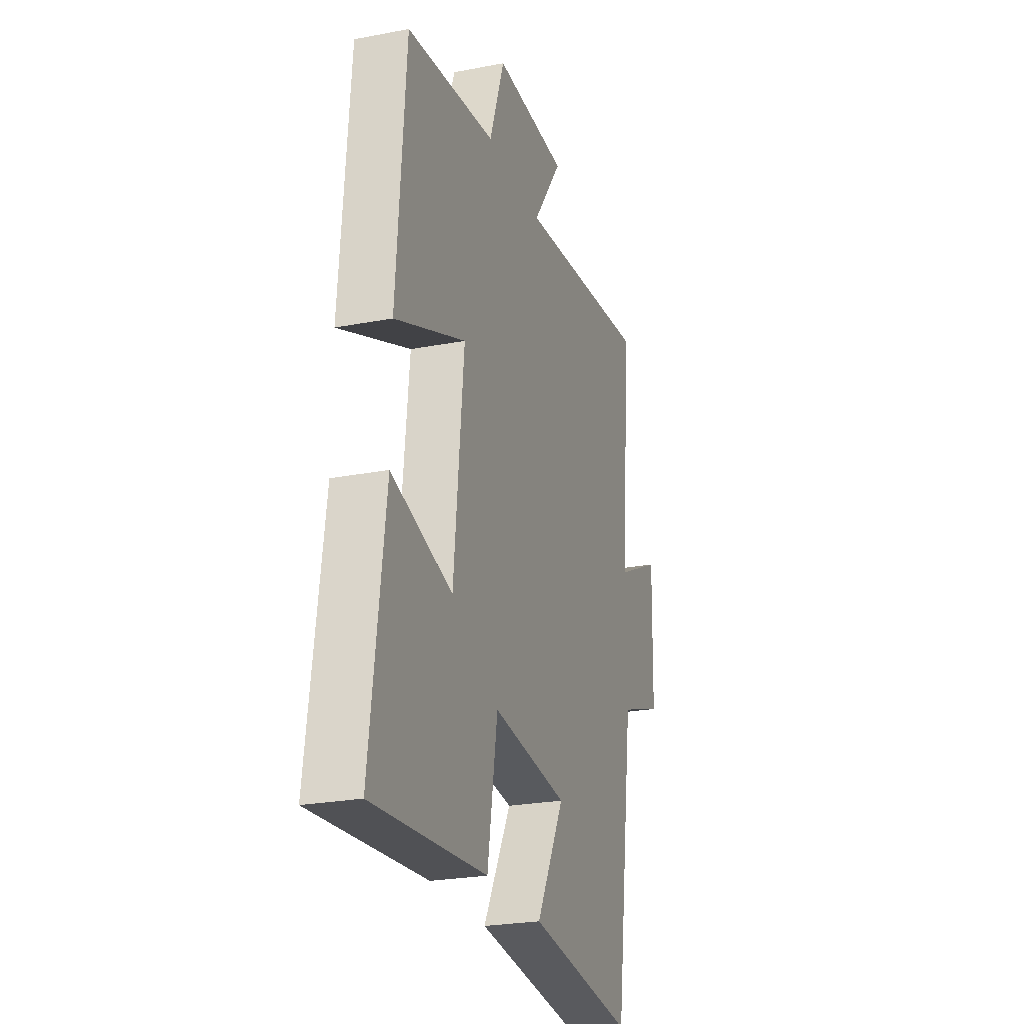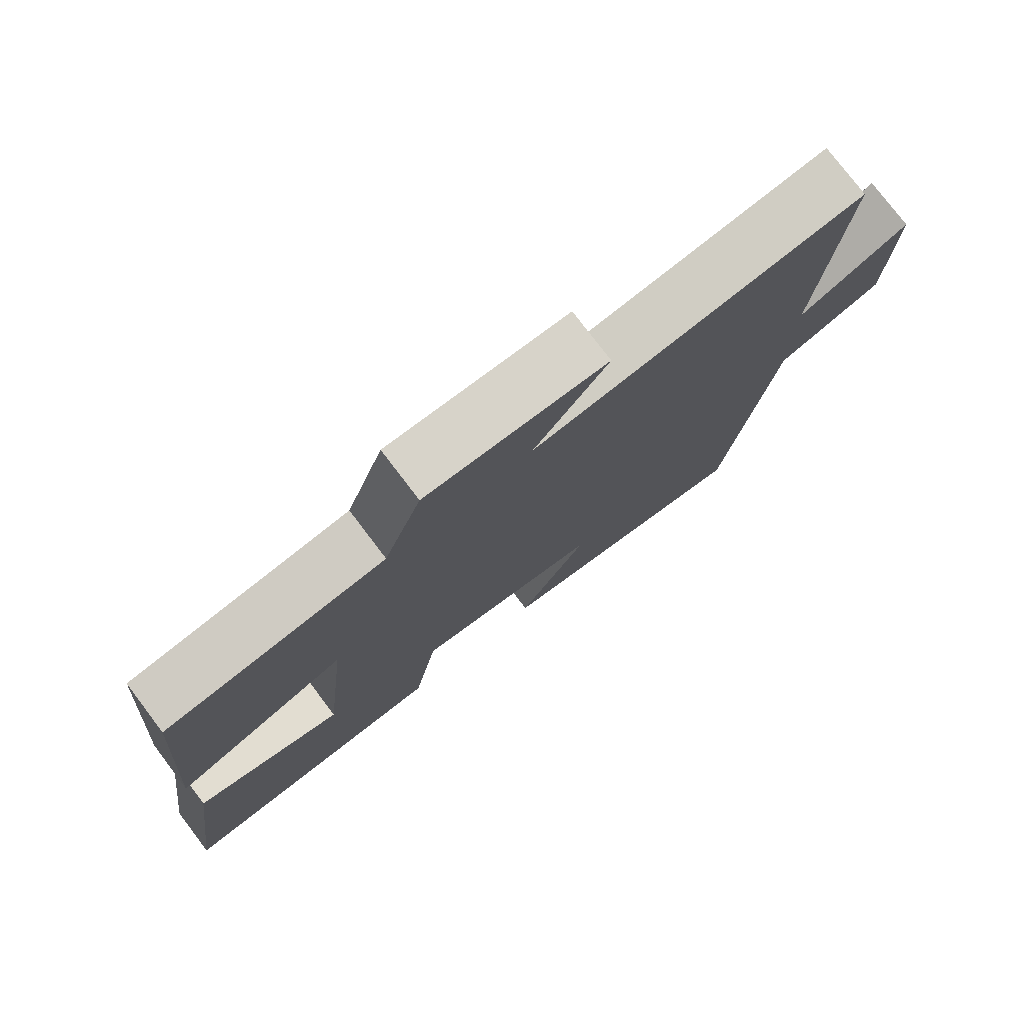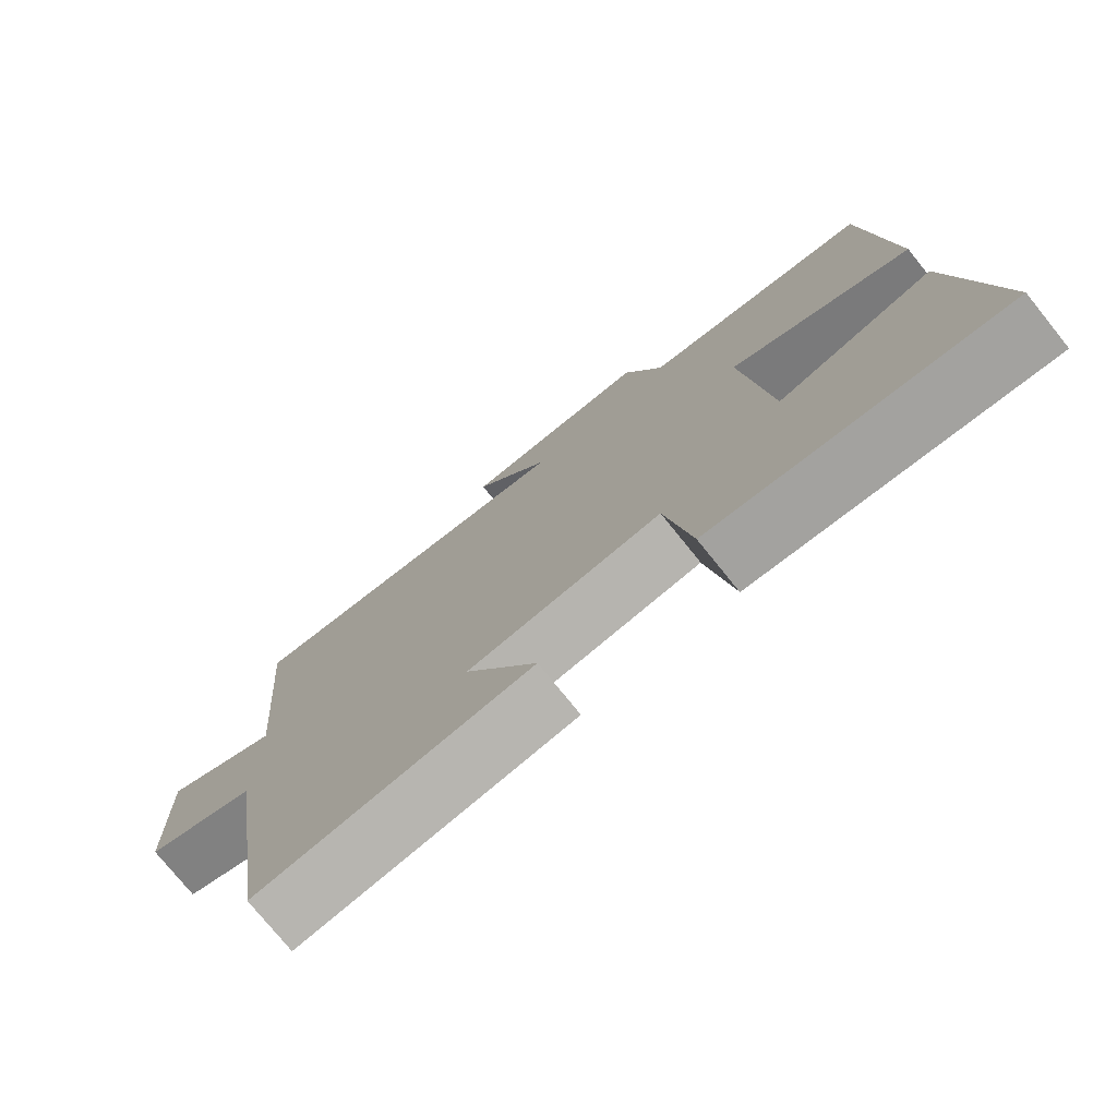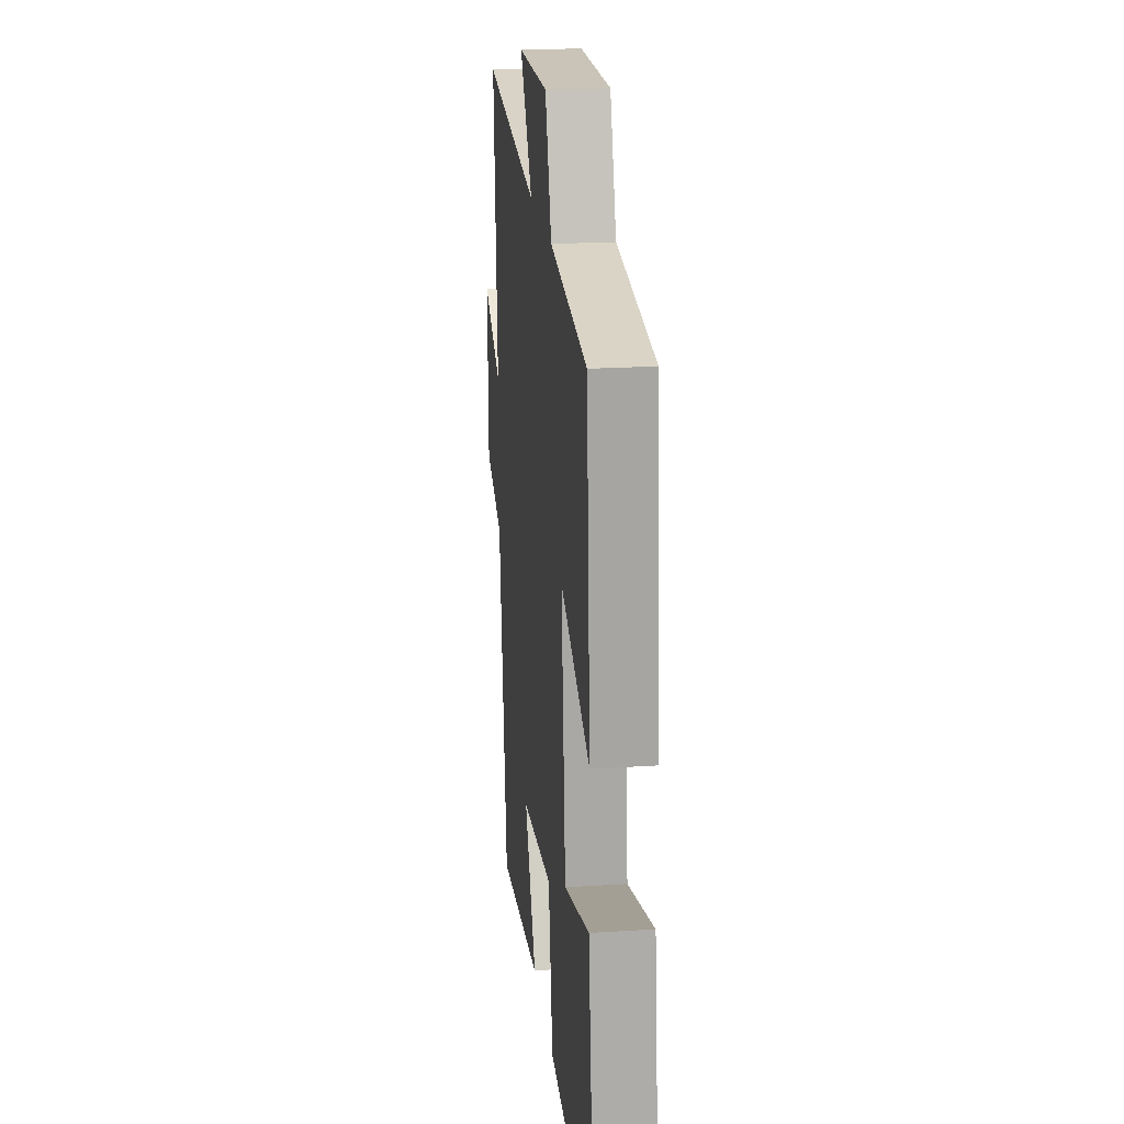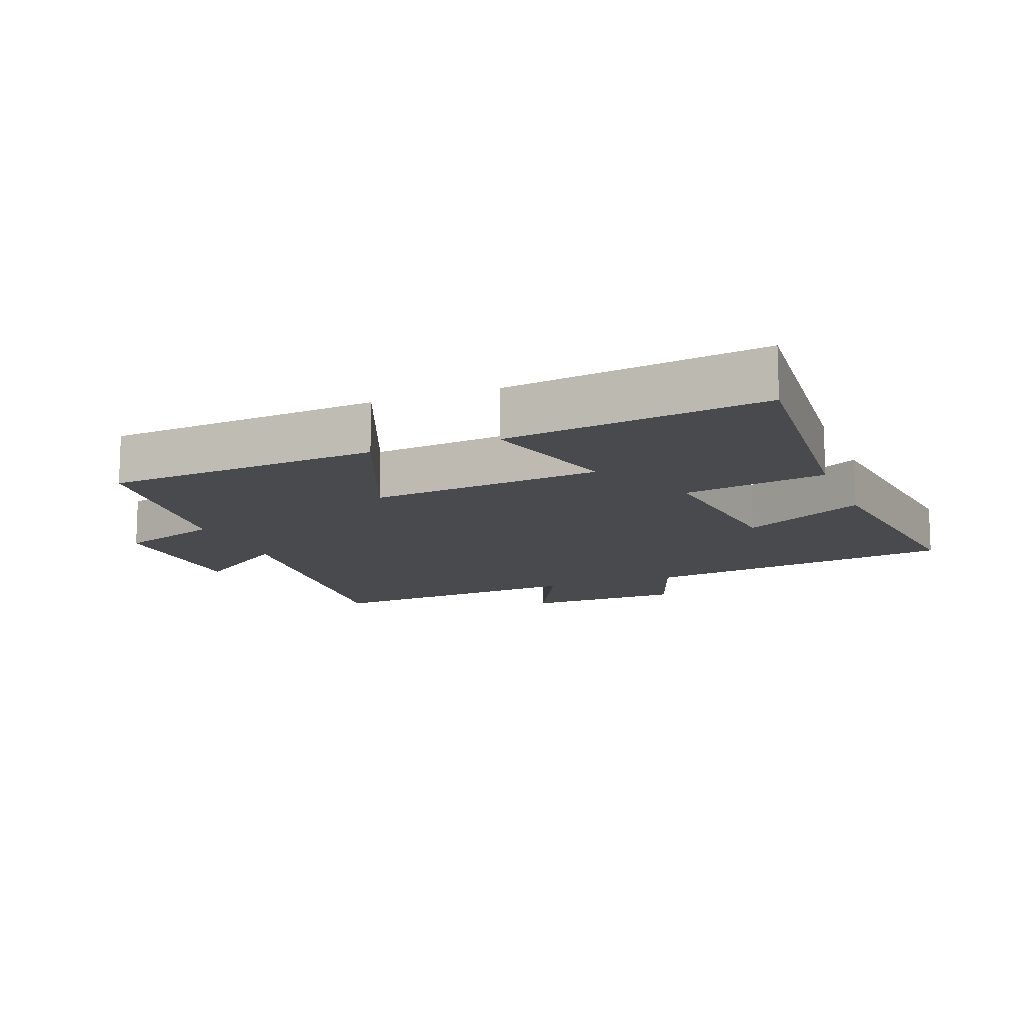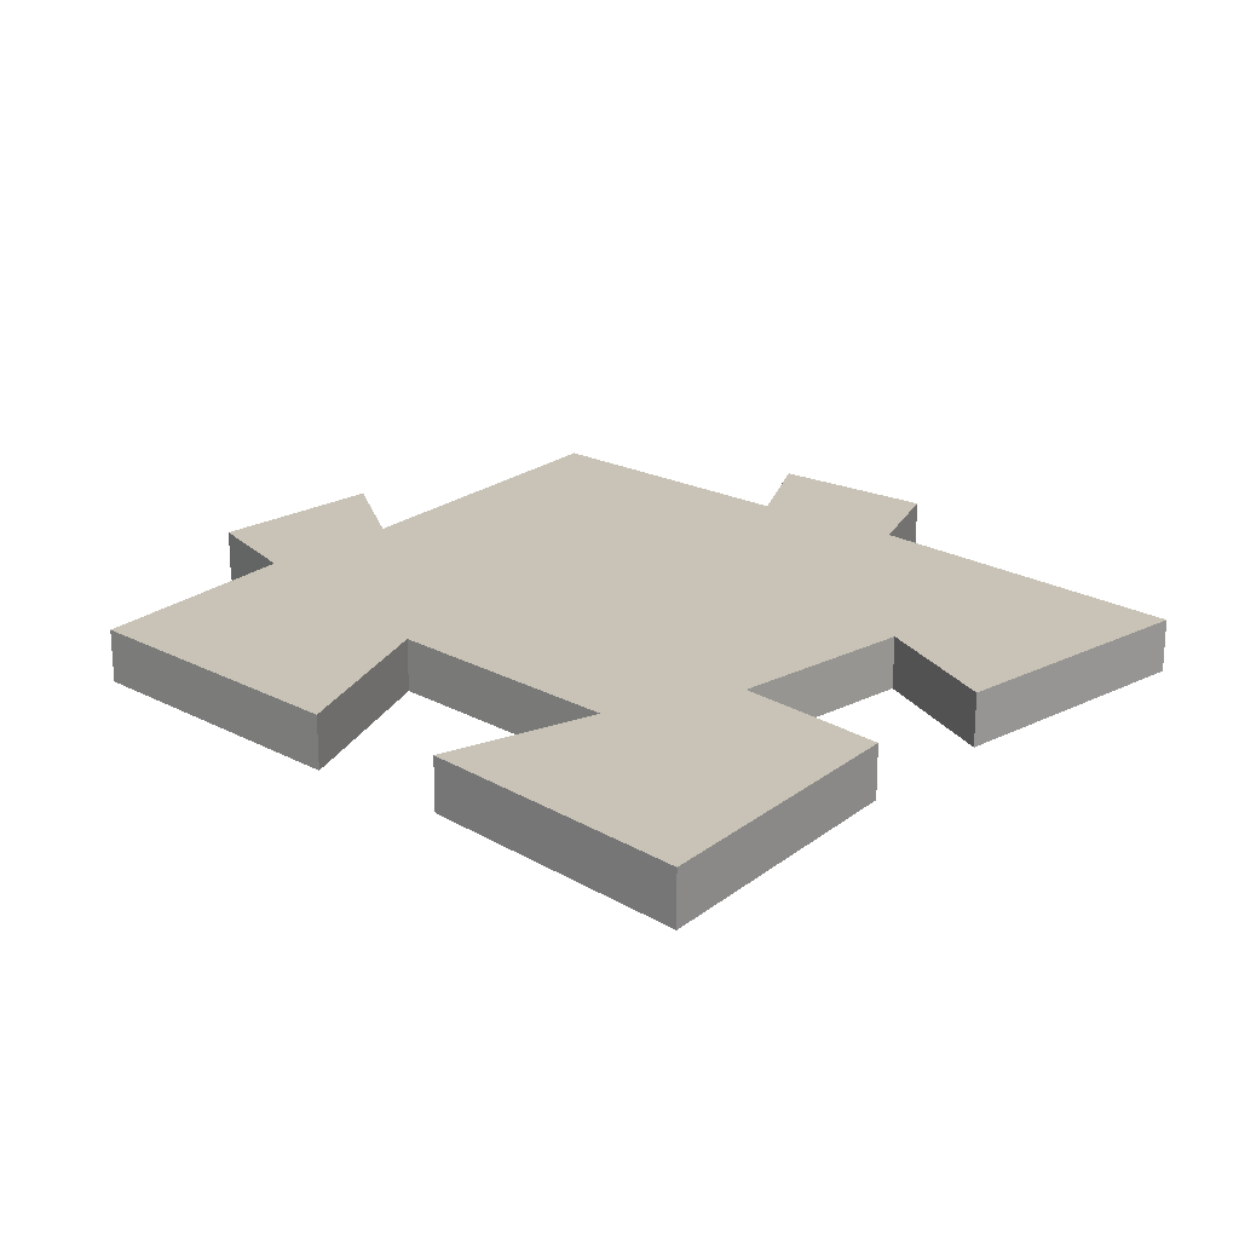
<metadata>
{"format":"obj","ext":"obj","renderer":"f3d","projection":"perspective","resolution":1024,"background":"white","views":[{"elev":-24.7,"azim":107.5,"up":"+Z"},{"elev":77.6,"azim":142.8,"up":"+Z"},{"elev":-76.2,"azim":38.9,"up":"+Z"},{"elev":21.2,"azim":83.5,"up":"+Z"},{"elev":-12.8,"azim":111.2,"up":"+Y"},{"elev":19.5,"azim":130.2,"up":"+Y"}]}
</metadata>
<code>
v -0.43 0.07 -0.546
v -0.5 0.07 -0.069
v -0.654 0.07 -0.014
v -0.66 0.07 0.226
v -0.5 0.07 0.147
v -0.534 0.07 0.554
v -0.057 0.07 0.5
v -0.163 0.07 0.649
v 0.097 0.07 0.655
v 0.151 0.07 0.5
v 0.468 0.07 0.458
v 0.5 0.07 0.045
v 0.249 0.07 0.147
v 0.285 0.07 -0.203
v 0.5 0.07 -0.143
v 0.552 0.07 -0.533
v 0.151 0.07 -0.5
v 0.115 0.07 -0.285
v -0.153 0.07 -0.315
v -0.053 0.07 -0.5
v -0.43 0 -0.546
v -0.5 0 -0.069
v -0.654 0 -0.014
v -0.66 0 0.226
v -0.5 0 0.147
v -0.534 0 0.554
v -0.057 0 0.5
v -0.163 0 0.649
v 0.097 0 0.655
v 0.151 0 0.5
v 0.468 0 0.458
v 0.5 0 0.045
v 0.249 0 0.147
v 0.285 0 -0.203
v 0.5 0 -0.143
v 0.552 0 -0.533
v 0.151 0 -0.5
v 0.115 0 -0.285
v -0.153 0 -0.315
v -0.053 0 -0.5
f 19 20 1 2
f 18 19 2
f 15 16 17 18
f 14 15 18
f 13 14 18 2
f 10 11 12 13
f 7 8 9 10
f 7 10 13 2
f 5 6 7
f 2 3 4 5
f 2 5 7
f 22 21 40 39
f 22 39 38
f 38 37 36 35
f 38 35 34
f 22 38 34 33
f 33 32 31 30
f 30 29 28 27
f 22 33 30 27
f 27 26 25
f 25 24 23 22
f 27 25 22
f 1 21 22 2
f 2 22 23 3
f 3 23 24 4
f 4 24 25 5
f 5 25 26 6
f 6 26 27 7
f 7 27 28 8
f 8 28 29 9
f 9 29 30 10
f 10 30 31 11
f 11 31 32 12
f 12 32 33 13
f 13 33 34 14
f 14 34 35 15
f 15 35 36 16
f 16 36 37 17
f 17 37 38 18
f 18 38 39 19
f 19 39 40 20
f 20 40 21 1

</code>
